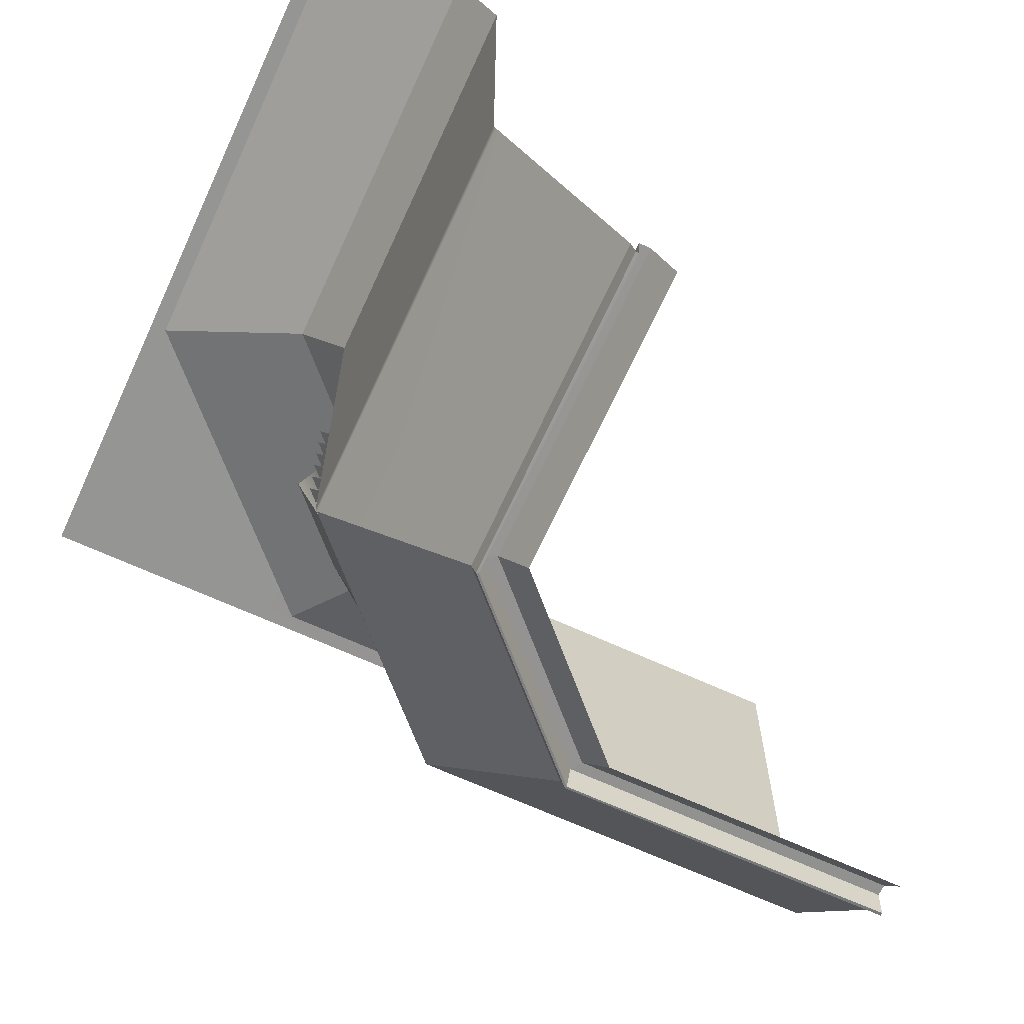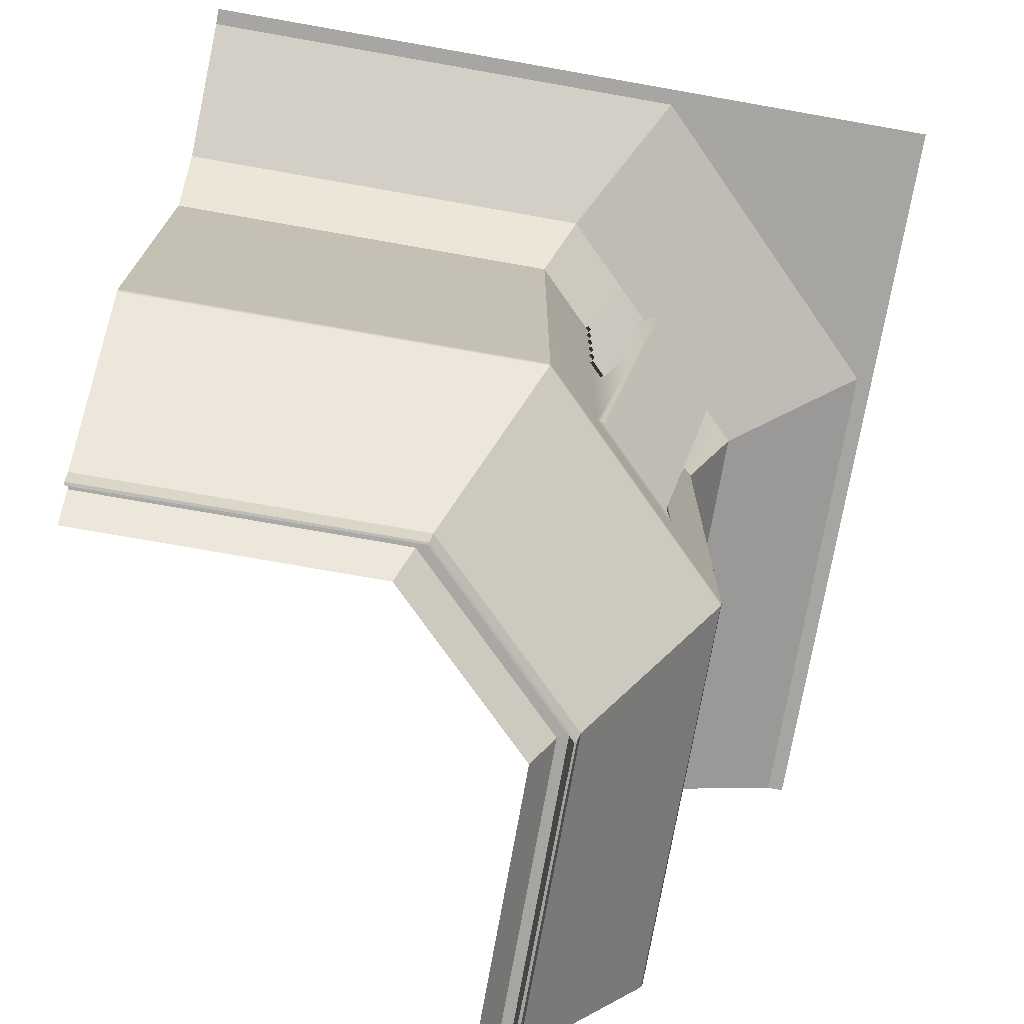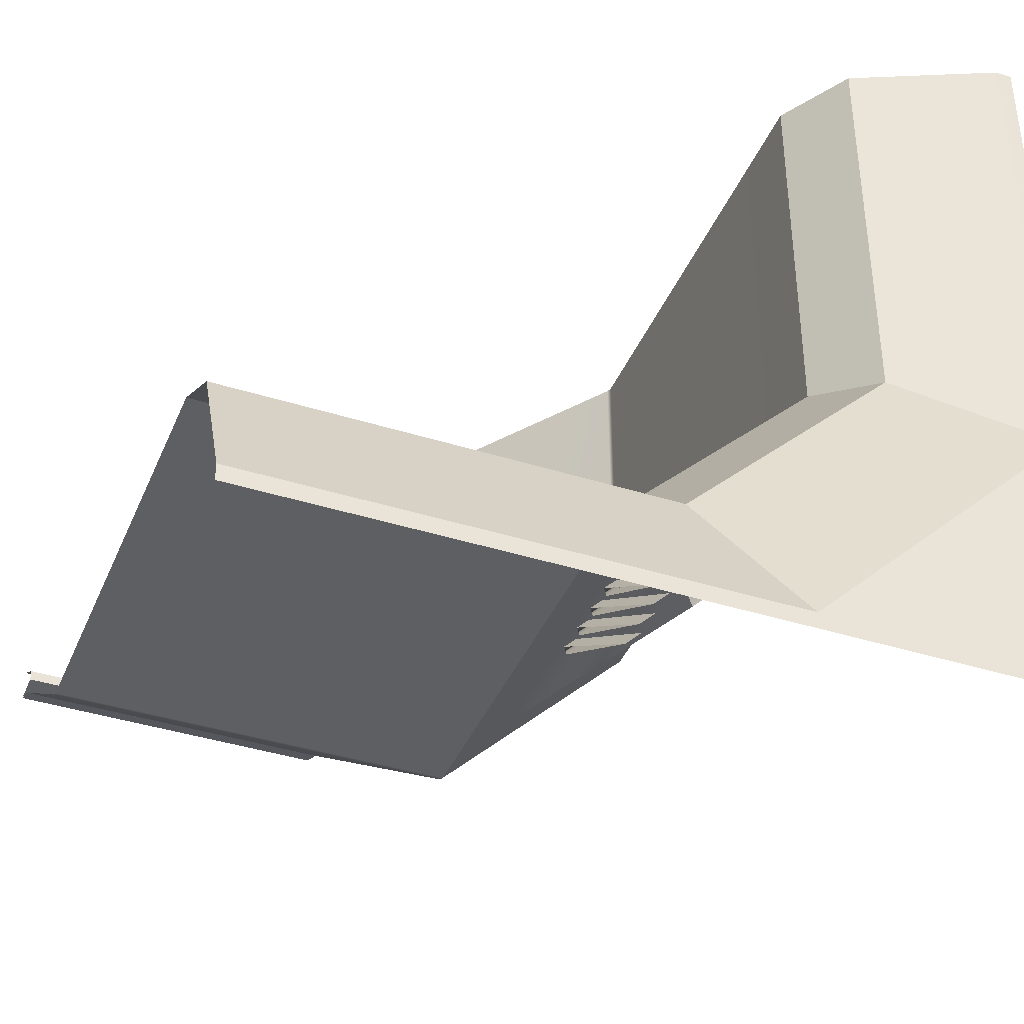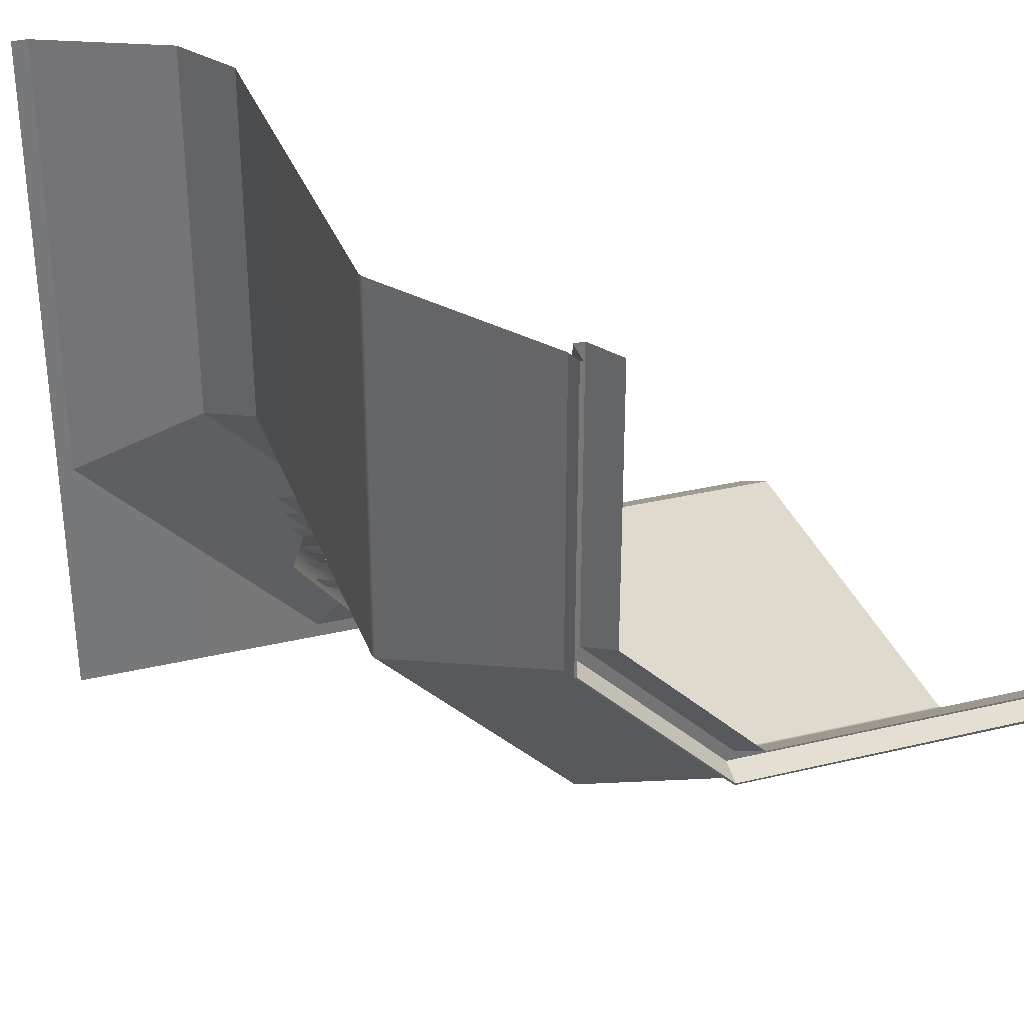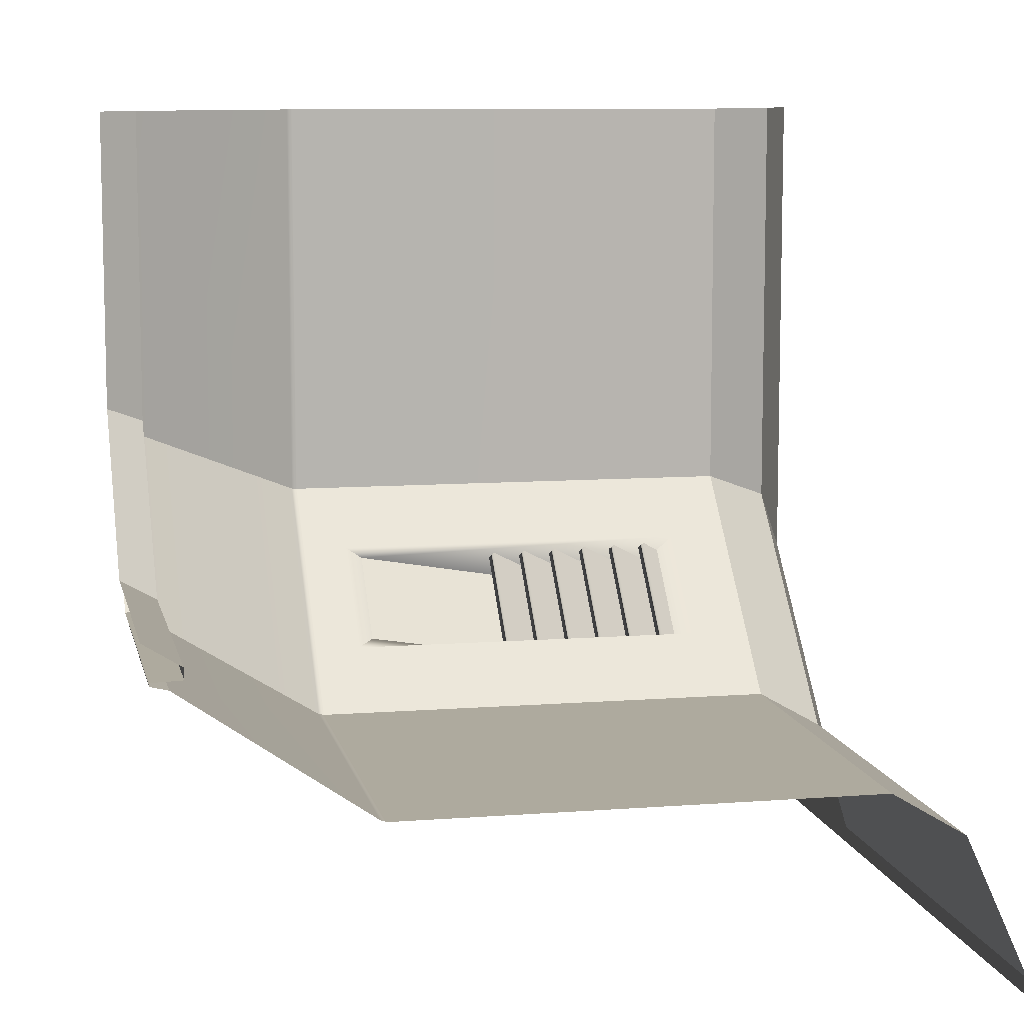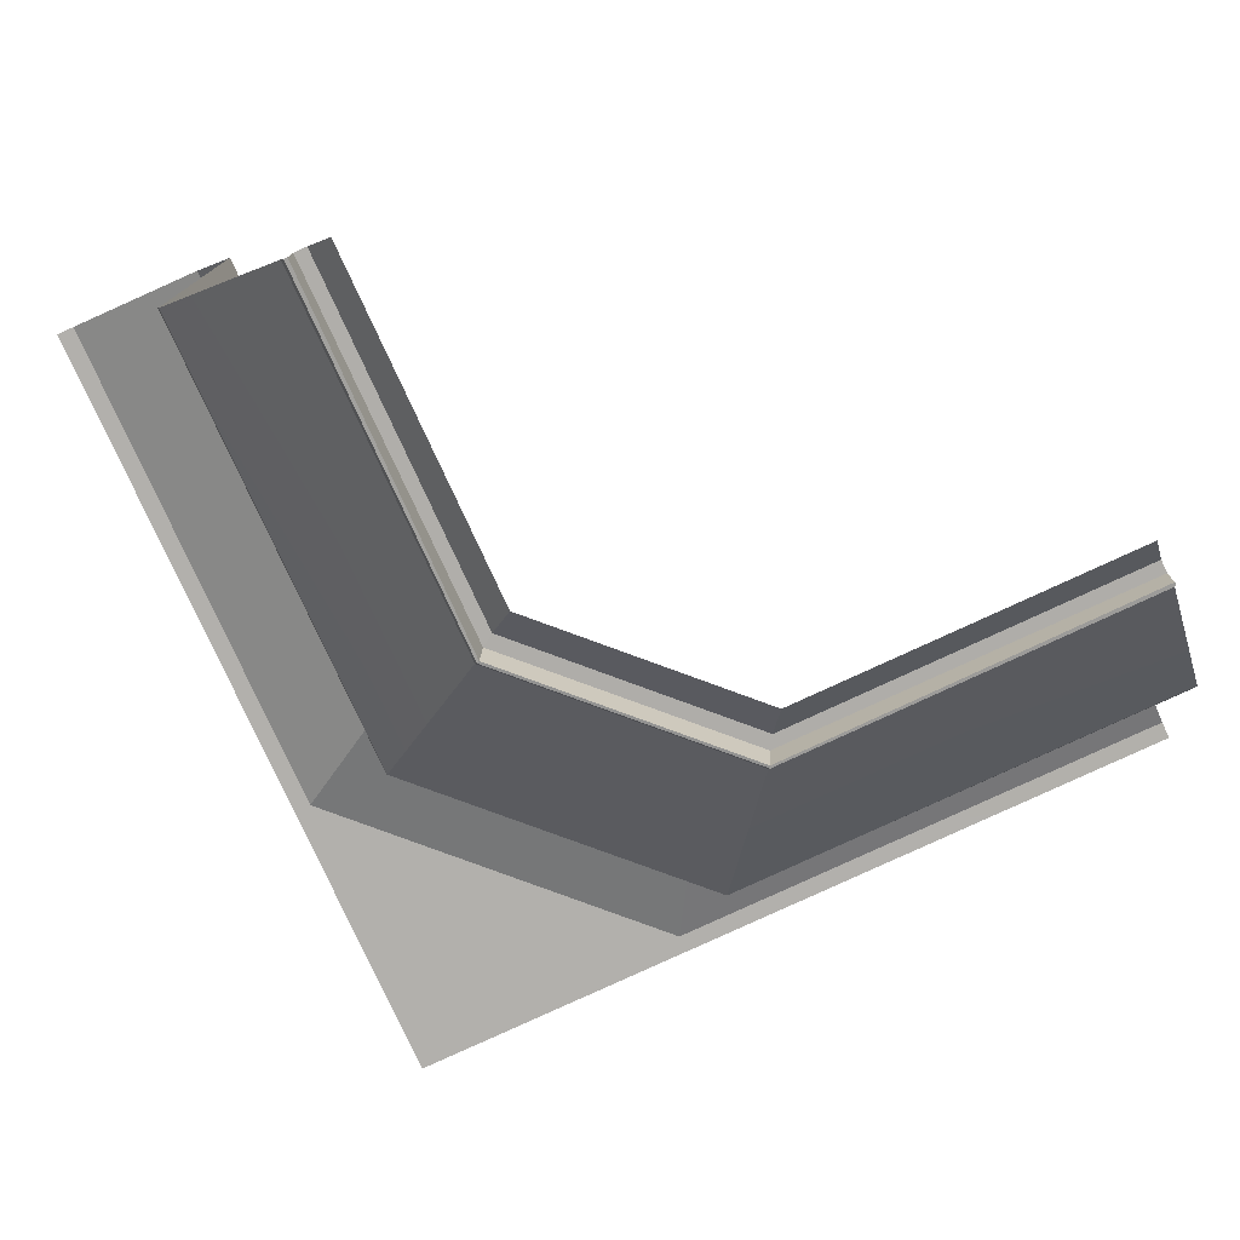
<metadata>
{"format":"obj","ext":"obj","renderer":"f3d","projection":"perspective","resolution":1024,"background":"white","views":[{"elev":-67.4,"azim":-24.6,"up":"+Y"},{"elev":-73.9,"azim":170.0,"up":"+Y"},{"elev":-39.8,"azim":158.6,"up":"+Z"},{"elev":32.9,"azim":-18.2,"up":"+Z"},{"elev":9.2,"azim":78.3,"up":"+Z"},{"elev":-78.8,"azim":24.8,"up":"+Y"}]}
</metadata>
<code>
g default
v -0.06852 0.007101 -0.21
v -0.1978 0.007101 -0.07881
v -0.106 0.09766 -0.247
v -0.2353 0.09766 -0.1157
v -0.06269 0.01311 -0.2043
v -0.1919 0.01311 -0.07305
v -0.3048 0.4211 0.5
v -0.5 0.5 0.5
v -0.5 0.5 -0.5
v 0.5 0.5 -0.5
v 0.5 0.4211 -0.3048
v 0.5 0.3308 -0.2508
v -0.2508 0.3308 0.5
v 0.5 -0.2411 -0.2508
v -0.2508 -0.2411 0.5
v 0.5 -0.2482 -0.2483
v -0.2483 -0.2482 0.5
v 0.5 -0.4707 -0.0952
v -0.0952 -0.4707 0.5
v 0.5 -0.4918 -0.09008
v -0.09008 -0.4918 0.5
v 0.5 -0.4924 -0.08615
v -0.08615 -0.4924 0.5
v 0.5 -0.4547 -0.08485
v -0.08485 -0.4547 0.5
v 0.5 -0.4551 -0.07113
v -0.07113 -0.4551 0.5
v 0.5 -0.5 -0.04342
v -0.04342 -0.5 0.5
v -0.3046 0.4211 -0.03634
v -0.2507 0.3308 -0.000475
v -0.2507 -0.2411 -0.000475
v -0.249 -0.2482 0.000378
v -0.09545 -0.4707 0.1029
v -0.09081 -0.4918 0.1059
v -0.08819 -0.4924 0.1072
v -0.08444 -0.4547 0.1105
v -0.07139 -0.4551 0.119
v -0.04326 -0.5 0.1379
v -0.03634 0.4211 -0.3046
v -0.000475 0.3308 -0.2507
v -0.000475 -0.2411 -0.2507
v 0.000378 -0.2482 -0.249
v 0.1029 -0.4707 -0.09546
v 0.1059 -0.4918 -0.09081
v 0.1072 -0.4924 -0.08819
v 0.1105 -0.4547 -0.08444
v 0.119 -0.4551 -0.07139
v 0.1379 -0.5 -0.04326
v -0.4789 0.5 -0.1401
v -0.1413 0.5 -0.4789
v -0.1865 -0.1943 -0.06477
v -0.06439 -0.1943 -0.1868
v -0.06439 0.2661 -0.1868
v -0.1865 0.2661 -0.06477
v -0.1809 -0.1867 -0.0703
v -0.06993 -0.1867 -0.1813
v -0.06993 0.2585 -0.1813
v -0.1809 0.2585 -0.0703
v -0.1727 -0.1665 -0.08305
v -0.08268 -0.1665 -0.1731
v -0.1528 0.1884 -0.2433
v -0.2429 0.1884 -0.1532
v -0.4789 0.4999 0.5
v 0.5 0.4997 -0.4789
v -0.06852 0.0484 -0.21
v -0.1978 0.0484 -0.07881
v -0.106 0.139 -0.247
v -0.2353 0.139 -0.1157
v -0.06269 0.05441 -0.2043
v -0.1919 0.05441 -0.07305
v -0.06852 0.0897 -0.21
v -0.1978 0.0897 -0.07881
v -0.106 0.1803 -0.247
v -0.2353 0.1803 -0.1157
v -0.06269 0.09571 -0.2043
v -0.1919 0.09571 -0.07305
v -0.06852 0.131 -0.21
v -0.1978 0.131 -0.07881
v -0.106 0.2216 -0.247
v -0.2353 0.2216 -0.1157
v -0.06269 0.137 -0.2043
v -0.1919 0.137 -0.07305
v -0.06852 0.1723 -0.21
v -0.1978 0.1723 -0.07881
v -0.106 0.2629 -0.247
v -0.2353 0.2629 -0.1157
v -0.06269 0.1783 -0.2043
v -0.1919 0.1783 -0.07305
v -0.06852 0.2136 -0.21
v -0.1978 0.2136 -0.07881
v -0.106 0.3042 -0.247
v -0.2353 0.3042 -0.1157
v -0.06269 0.2196 -0.2043
v -0.1919 0.2196 -0.07305
g tile_Ci_wall
f 2 4 3 1
f 5 3 4 6
f 5 6 2 1
f 12 11 40 41
f 14 12 41 42
f 16 14 42 43
f 18 16 43 44
f 18 44 45 20
f 20 45 46 22
f 24 22 46 47
f 24 47 48 26
f 28 26 48 49
f 50 64 7 30
f 30 7 13 31
f 31 13 15 32
f 32 15 17 33
f 33 17 19 34
f 35 34 19 21
f 36 35 21 23
f 36 23 25 37
f 38 37 25 27
f 38 27 29 39
f 43 42 32 33
f 44 43 33 34
f 45 44 34 35
f 46 45 35 36
f 47 46 36 37
f 48 47 37 38
f 39 49 48 38
f 41 40 30 31
f 40 51 50 30
f 50 9 8 64
f 61 62 63 60
f 52 32 42 53
f 42 41 54 53
f 31 55 54 41
f 52 55 31 32
f 56 52 53 57
f 53 54 58 57
f 55 59 58 54
f 56 59 55 52
f 60 56 57 61
f 57 58 62 61
f 59 63 62 58
f 60 63 59 56
f 11 65 51 40
f 10 9 51 65
f 50 51 9
f 67 69 68 66
f 70 68 69 71
f 70 71 67 66
f 73 75 74 72
f 76 74 75 77
f 76 77 73 72
f 79 81 80 78
f 82 80 81 83
f 82 83 79 78
f 85 87 86 84
f 88 86 87 89
f 88 89 85 84
f 91 93 92 90
f 94 92 93 95
f 94 95 91 90

</code>
